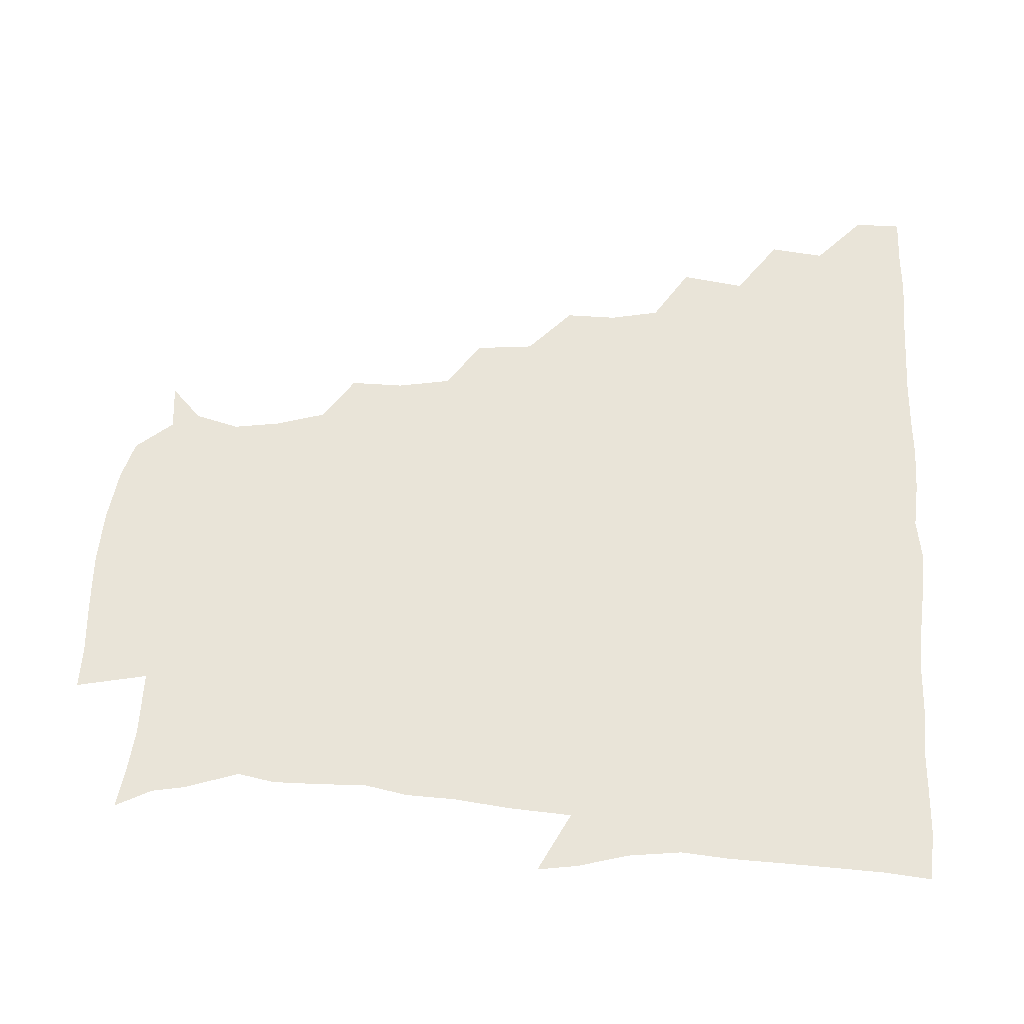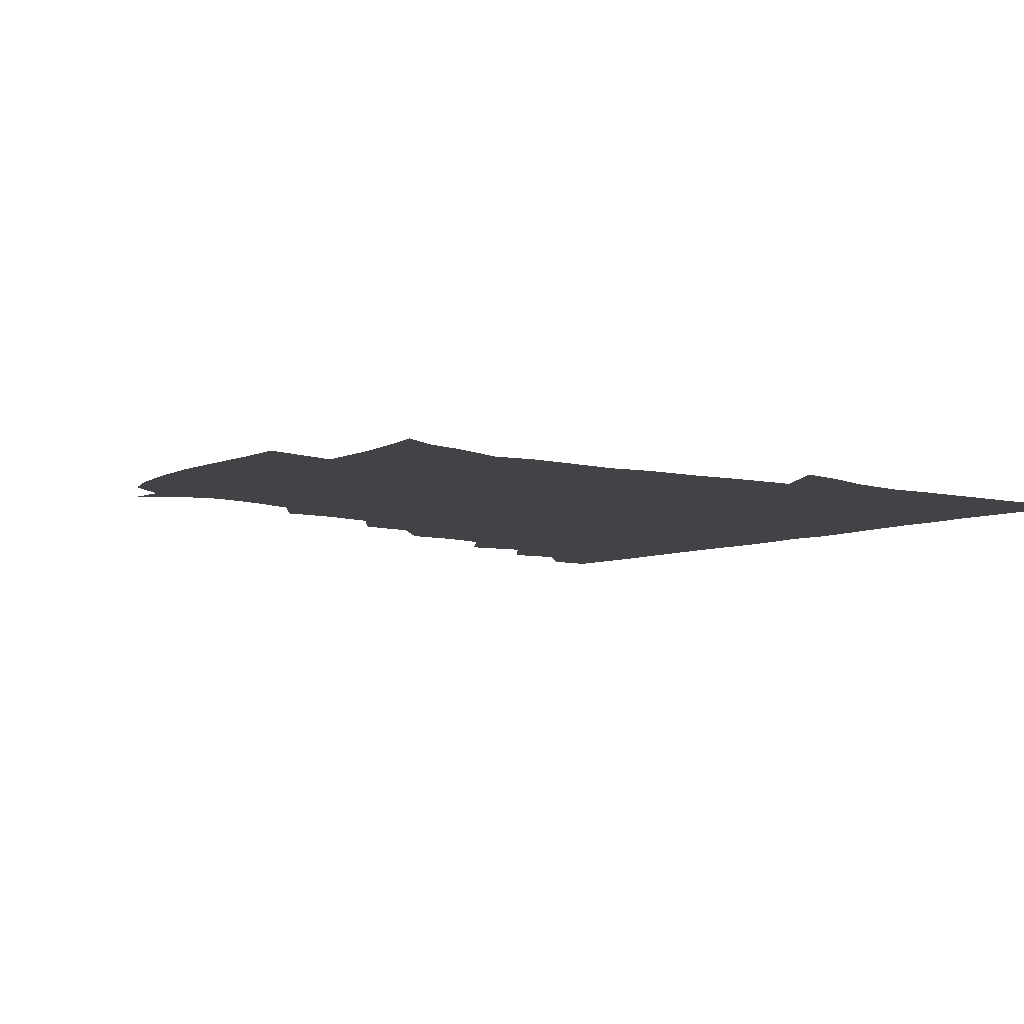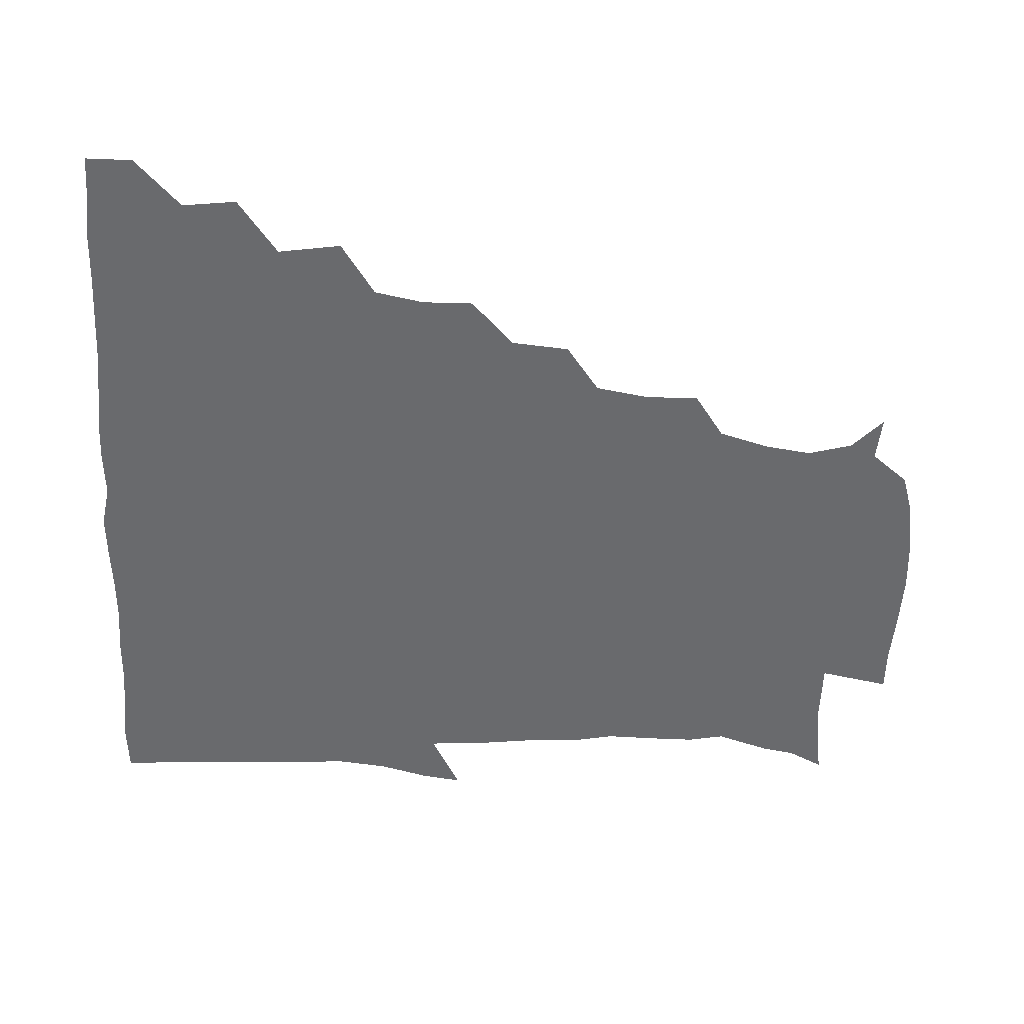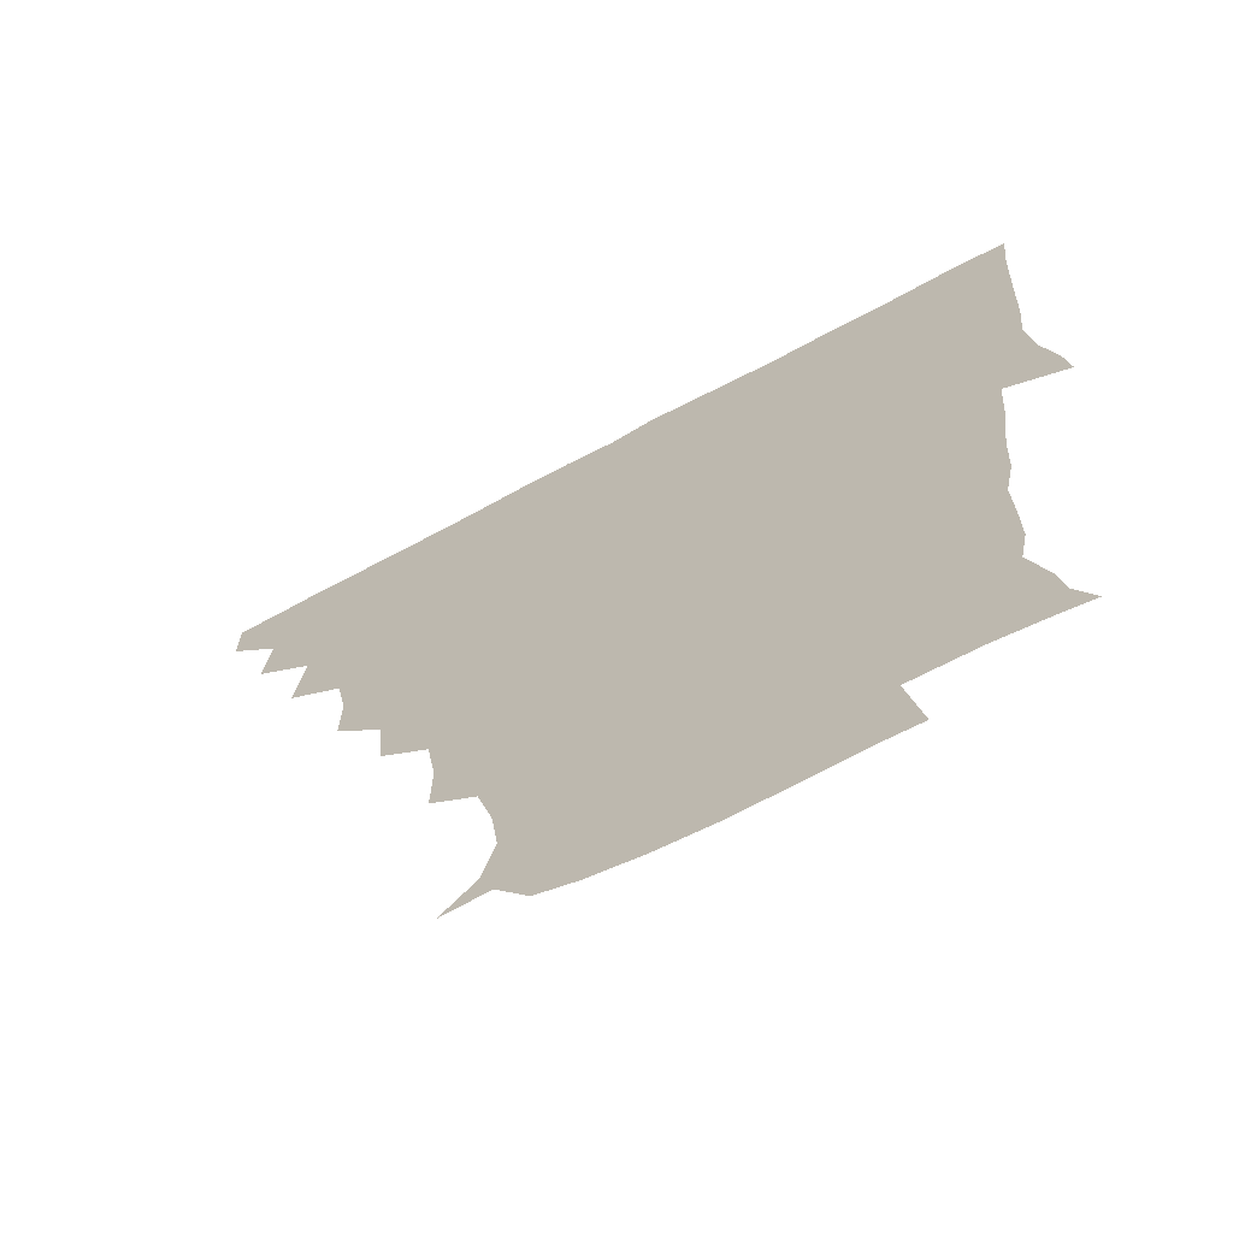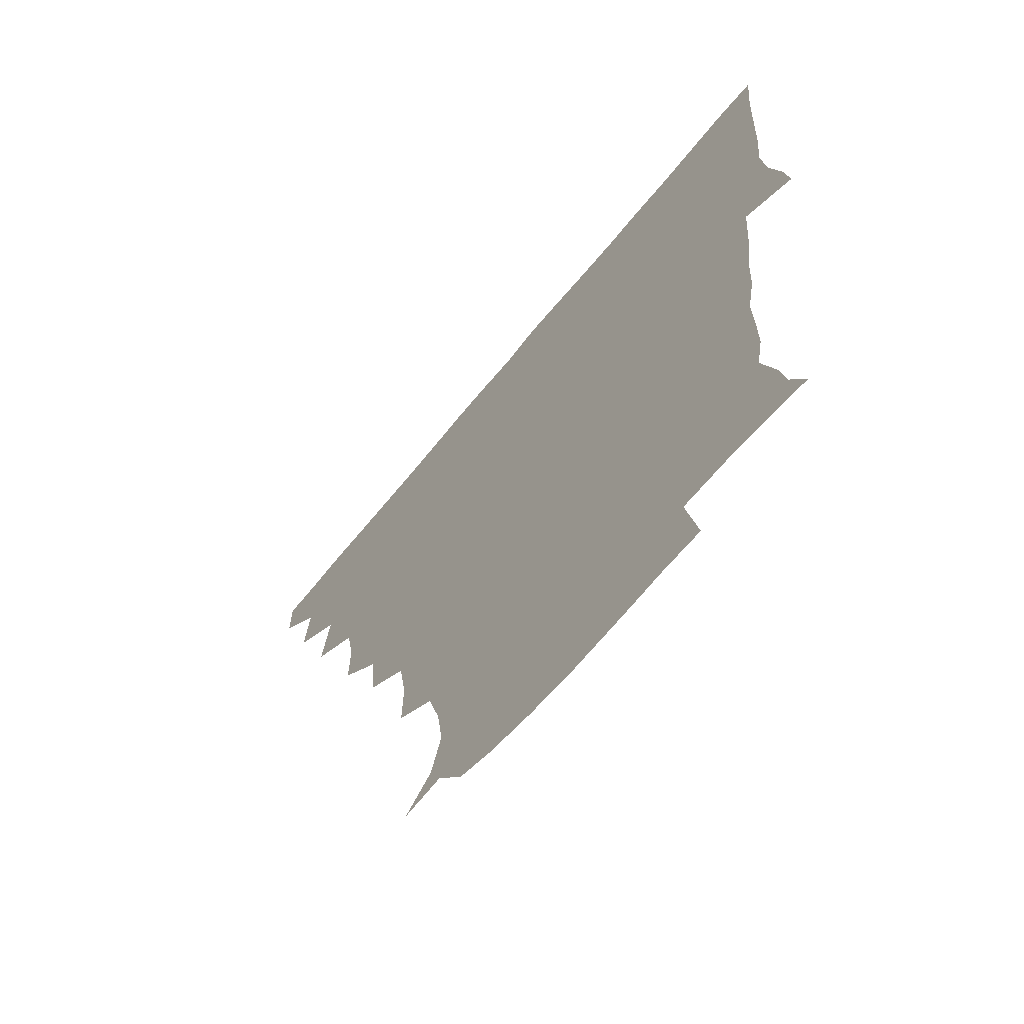
<metadata>
{"format":"obj","ext":"obj","renderer":"f3d","projection":"perspective","resolution":1024,"background":"white","views":[{"elev":60.5,"azim":92.6,"up":"+Z"},{"elev":-6.9,"azim":52.4,"up":"+Z"},{"elev":-53.0,"azim":-93.0,"up":"+Z"},{"elev":-68.0,"azim":28.3,"up":"+Y"},{"elev":-66.6,"azim":50.8,"up":"+Y"}]}
</metadata>
<code>
v 436 420.3 0
v 436.2 435.6 0
v 449.5 386.9 0
v 451.8 404.8 0
v 452.2 420.7 0
v 451.4 435.9 0
v 464.4 352.5 0
v 467.7 373.3 0
v 468 391.1 0
v 466.9 405.8 0
v 466.6 420.8 0
v 466.3 436.8 0
v 484.5 307.7 0
v 484.9 324.5 0
v 481.8 340.8 0
v 482.3 359.6 0
v 483.2 376.7 0
v 482.9 391.8 0
v 481.9 406.2 0
v 481.4 421.2 0
v 481.2 436.4 0
v 501.2 274 0
v 499.6 293.1 0
v 497.6 310.1 0
v 500.6 333.2 0
v 496.8 345.2 0
v 498.2 362.6 0
v 497.6 377 0
v 497.1 391.5 0
v 496.9 406.1 0
v 496.7 420.6 0
v 496.2 436.3 0
v 519.2 227.3 0
v 519.6 244.9 0
v 516.7 262.5 0
v 514.7 282.8 0
v 513.2 298.6 0
v 513.5 317.2 0
v 513.8 334.2 0
v 511.8 346.4 0
v 513.3 363.5 0
v 512.3 377.1 0
v 511.9 391.5 0
v 511.5 406.1 0
v 511.4 420.9 0
v 511.2 436.3 0
v 525.7 160.2 0
v 536.5 170.2 0
v 540.6 184.8 0
v 538.5 200.4 0
v 533.8 217 0
v 532.7 237.8 0
v 530.7 252.9 0
v 529.4 270.1 0
v 528.2 285.3 0
v 528.4 303.3 0
v 527.8 317.5 0
v 527.4 333.2 0
v 527.4 347.9 0
v 527.5 362.7 0
v 527.2 377 0
v 526.4 391.4 0
v 526.5 406 0
v 526.2 420.9 0
v 526.2 436.9 0
v 540.7 161.2 0
v 549.7 177.5 0
v 549.9 193.8 0
v 547.4 206.7 0
v 545.8 225.1 0
v 545.7 243.2 0
v 544.1 256.8 0
v 542.9 271.2 0
v 542.9 287.9 0
v 542.5 303.9 0
v 542.5 318.8 0
v 542.3 333.4 0
v 542.1 348 0
v 542.9 363.5 0
v 542.3 376.9 0
v 541.7 391.3 0
v 541.6 405.9 0
v 541 421.8 0
v 540.8 437.8 0
v 550.6 148.6 0
v 558.1 163.8 0
v 562 182 0
v 560.4 197.9 0
v 561 212.3 0
v 558.7 229.4 0
v 559.2 244.3 0
v 558 258.4 0
v 557.7 274.3 0
v 557.8 289.8 0
v 557.2 303.2 0
v 556.9 318.9 0
v 557.1 333.6 0
v 556.7 347.4 0
v 557 362.9 0
v 556.7 376.8 0
v 556.5 391.1 0
v 557 405.4 0
v 556.6 420.2 0
v 555.3 437.7 0
v 563.4 144.6 0
v 573.6 167.6 0
v 575 184.3 0
v 573.4 197.3 0
v 573.3 216.7 0
v 572.8 228.4 0
v 573 244.1 0
v 572.3 258.8 0
v 571.9 274.4 0
v 571.7 290 0
v 572.5 304.9 0
v 571.4 317.1 0
v 571.6 333.2 0
v 571.6 347.6 0
v 571.7 362.4 0
v 571.6 376.6 0
v 571.6 391.1 0
v 571.7 405.4 0
v 571.3 420.3 0
v 570.5 436.5 0
v 580.2 141.7 0
v 587.3 168.3 0
v 587.8 185.1 0
v 588.8 198.5 0
v 586.3 215.5 0
v 587.1 227.4 0
v 586.4 245.4 0
v 586.6 260.2 0
v 586.8 274.8 0
v 586.4 289.1 0
v 586.5 305.4 0
v 586.7 319.3 0
v 586.8 334.4 0
v 586.7 348.2 0
v 586.8 362.5 0
v 586.9 376.8 0
v 586.8 391.1 0
v 586.6 405.3 0
v 585.8 421 0
v 584.8 438.7 0
v 598.3 140.4 0
v 601 168.3 0
v 601.1 185.9 0
v 601.7 202.3 0
v 601.6 215.4 0
v 602.1 229.8 0
v 601 245.5 0
v 600.5 260.1 0
v 601.1 275 0
v 601 290 0
v 601.1 305.2 0
v 601.4 318.6 0
v 601.3 333.6 0
v 601.3 347.5 0
v 601.5 362.6 0
v 601.8 377 0
v 601.7 391.2 0
v 601.2 406.1 0
v 600.6 421 0
v 599 437.8 0
v 616.7 140.7 0
v 615.2 168.3 0
v 615.3 186 0
v 615.3 199.7 0
v 615.5 215.5 0
v 615.4 231.7 0
v 615.2 247.1 0
v 615.7 259.7 0
v 615.1 275.7 0
v 615.5 290 0
v 615.4 305.1 0
v 616.1 320.1 0
v 616 333.8 0
v 616.1 348.4 0
v 616.3 362.8 0
v 616.6 377.3 0
v 616.6 391.4 0
v 616.6 405.8 0
v 615.5 421.2 0
v 614 436.5 0
v 634.5 141.5 0
v 630 166.4 0
v 628.9 184.3 0
v 629.1 199.3 0
v 628.9 216 0
v 629 231.8 0
v 629 245.4 0
v 630 260.6 0
v 629.8 274.6 0
v 630 289.4 0
v 630.1 303.8 0
v 630.1 320 0
v 630.5 334.4 0
v 630.7 348.3 0
v 630.8 363.3 0
v 631.2 377.6 0
v 631.3 391.6 0
v 631.5 406 0
v 631.2 420.5 0
v 629.7 435.8 0
v 648.7 141 0
v 644.2 164.6 0
v 642.6 182.9 0
v 642.3 199.5 0
v 642.2 215.6 0
v 642.2 231.3 0
v 643.1 244 0
v 643.2 260.7 0
v 644.1 274.3 0
v 644.5 289.1 0
v 644.7 303.4 0
v 644.1 319.7 0
v 644.3 335.2 0
v 645.3 348.1 0
v 645.5 362.3 0
v 645.7 377.8 0
v 646.6 392.5 0
v 646.7 406.1 0
v 646.5 420.3 0
v 644.5 436.2 0
v 665.5 164.2 0
v 658.4 181 0
v 656.4 196.3 0
v 654.7 213.7 0
v 655.5 228.4 0
v 656.6 242 0
v 656.8 257.5 0
v 657.6 272.9 0
v 657.9 288.9 0
v 658.4 305 0
v 658.8 319.4 0
v 658.6 334.2 0
v 659 349 0
v 659.6 363.1 0
v 660.1 378 0
v 660.6 392.3 0
v 660.9 406.4 0
v 661.2 420.7 0
v 660.9 435.5 0
v 681.3 162.2 0
v 672.4 178.9 0
v 669.2 194.4 0
v 667.3 209.1 0
v 668.1 224.2 0
v 668.6 239 0
v 669.8 253.2 0
v 670.4 270.1 0
v 671.1 286.4 0
v 672.4 302.6 0
v 673.2 319 0
v 672.4 333.4 0
v 672 348.8 0
v 672.6 364.1 0
v 673.9 377.9 0
v 674.6 392.7 0
v 675.4 406.4 0
v 675.8 420.6 0
v 675.8 436.2 0
v 692.8 160.1 0
v 686.9 172 0
v 685 183.1 0
v 679.4 200.9 0
v 681.8 212.9 0
v 681.9 228 0
v 681.6 244.6 0
v 684.5 258.7 0
v 685.3 275.6 0
v 687.6 293.3 0
v 689.3 314.8 0
v 686.5 330.7 0
v 686 344.7 0
v 686.4 360.1 0
v 687.2 376.1 0
v 688 392 0
v 689.5 406.2 0
v 690 420.3 0
v 690.7 436.7 0
v 709 304.2 0
v 707.2 317.6 0
v 702.7 334.5 0
v 700.8 352.2 0
v 702.4 368.5 0
v 703.1 386.3 0
v 704 404.3 0
v 704.9 420.3 0
v 706.5 435.4 0
f 4 5 1
f 1 5 2
f 5 6 2
f 8 9 3
f 3 9 4
f 9 10 4
f 4 10 5
f 10 11 5
f 5 11 6
f 11 12 6
f 15 16 7
f 7 16 8
f 16 17 8
f 8 17 9
f 17 18 9
f 9 18 10
f 18 19 10
f 10 19 11
f 19 20 11
f 11 20 12
f 20 21 12
f 23 24 13
f 13 24 14
f 24 25 14
f 14 25 15
f 25 26 15
f 15 26 16
f 26 27 16
f 16 27 17
f 27 28 17
f 17 28 18
f 28 29 18
f 18 29 19
f 29 30 19
f 19 30 20
f 30 31 20
f 20 31 21
f 31 32 21
f 35 36 22
f 22 36 23
f 36 37 23
f 23 37 24
f 37 38 24
f 24 38 25
f 38 39 25
f 25 39 26
f 39 40 26
f 26 40 27
f 40 41 27
f 27 41 28
f 41 42 28
f 28 42 29
f 42 43 29
f 29 43 30
f 43 44 30
f 30 44 31
f 44 45 31
f 31 45 32
f 45 46 32
f 51 52 33
f 33 52 34
f 52 53 34
f 34 53 35
f 53 54 35
f 35 54 36
f 54 55 36
f 36 55 37
f 55 56 37
f 37 56 38
f 56 57 38
f 38 57 39
f 57 58 39
f 39 58 40
f 58 59 40
f 40 59 41
f 59 60 41
f 41 60 42
f 60 61 42
f 42 61 43
f 61 62 43
f 43 62 44
f 62 63 44
f 44 63 45
f 63 64 45
f 45 64 46
f 64 65 46
f 47 66 48
f 66 67 48
f 48 67 49
f 67 68 49
f 49 68 50
f 68 69 50
f 50 69 51
f 69 70 51
f 51 70 52
f 70 71 52
f 52 71 53
f 71 72 53
f 53 72 54
f 72 73 54
f 54 73 55
f 73 74 55
f 55 74 56
f 74 75 56
f 56 75 57
f 75 76 57
f 57 76 58
f 76 77 58
f 58 77 59
f 77 78 59
f 59 78 60
f 78 79 60
f 60 79 61
f 79 80 61
f 61 80 62
f 80 81 62
f 62 81 63
f 81 82 63
f 63 82 64
f 82 83 64
f 64 83 65
f 83 84 65
f 85 86 66
f 66 86 67
f 86 87 67
f 67 87 68
f 87 88 68
f 68 88 69
f 88 89 69
f 69 89 70
f 89 90 70
f 70 90 71
f 90 91 71
f 71 91 72
f 91 92 72
f 72 92 73
f 92 93 73
f 73 93 74
f 93 94 74
f 74 94 75
f 94 95 75
f 75 95 76
f 95 96 76
f 76 96 77
f 96 97 77
f 77 97 78
f 97 98 78
f 78 98 79
f 98 99 79
f 79 99 80
f 99 100 80
f 80 100 81
f 100 101 81
f 81 101 82
f 101 102 82
f 82 102 83
f 102 103 83
f 83 103 84
f 103 104 84
f 85 105 86
f 105 106 86
f 86 106 87
f 106 107 87
f 87 107 88
f 107 108 88
f 88 108 89
f 108 109 89
f 89 109 90
f 109 110 90
f 90 110 91
f 110 111 91
f 91 111 92
f 111 112 92
f 92 112 93
f 112 113 93
f 93 113 94
f 113 114 94
f 94 114 95
f 114 115 95
f 95 115 96
f 115 116 96
f 96 116 97
f 116 117 97
f 97 117 98
f 117 118 98
f 98 118 99
f 118 119 99
f 99 119 100
f 119 120 100
f 100 120 101
f 120 121 101
f 101 121 102
f 121 122 102
f 102 122 103
f 122 123 103
f 103 123 104
f 123 124 104
f 105 125 106
f 125 126 106
f 106 126 107
f 126 127 107
f 107 127 108
f 127 128 108
f 108 128 109
f 128 129 109
f 109 129 110
f 129 130 110
f 110 130 111
f 130 131 111
f 111 131 112
f 131 132 112
f 112 132 113
f 132 133 113
f 113 133 114
f 133 134 114
f 114 134 115
f 134 135 115
f 115 135 116
f 135 136 116
f 116 136 117
f 136 137 117
f 117 137 118
f 137 138 118
f 118 138 119
f 138 139 119
f 119 139 120
f 139 140 120
f 120 140 121
f 140 141 121
f 121 141 122
f 141 142 122
f 122 142 123
f 142 143 123
f 123 143 124
f 143 144 124
f 125 145 126
f 145 146 126
f 126 146 127
f 146 147 127
f 127 147 128
f 147 148 128
f 128 148 129
f 148 149 129
f 129 149 130
f 149 150 130
f 130 150 131
f 150 151 131
f 131 151 132
f 151 152 132
f 132 152 133
f 152 153 133
f 133 153 134
f 153 154 134
f 134 154 135
f 154 155 135
f 135 155 136
f 155 156 136
f 136 156 137
f 156 157 137
f 137 157 138
f 157 158 138
f 138 158 139
f 158 159 139
f 139 159 140
f 159 160 140
f 140 160 141
f 160 161 141
f 141 161 142
f 161 162 142
f 142 162 143
f 162 163 143
f 143 163 144
f 163 164 144
f 145 165 146
f 165 166 146
f 146 166 147
f 166 167 147
f 147 167 148
f 167 168 148
f 148 168 149
f 168 169 149
f 149 169 150
f 169 170 150
f 150 170 151
f 170 171 151
f 151 171 152
f 171 172 152
f 152 172 153
f 172 173 153
f 153 173 154
f 173 174 154
f 154 174 155
f 174 175 155
f 155 175 156
f 175 176 156
f 156 176 157
f 176 177 157
f 157 177 158
f 177 178 158
f 158 178 159
f 178 179 159
f 159 179 160
f 179 180 160
f 160 180 161
f 180 181 161
f 161 181 162
f 181 182 162
f 162 182 163
f 182 183 163
f 163 183 164
f 183 184 164
f 165 185 166
f 185 186 166
f 166 186 167
f 186 187 167
f 167 187 168
f 187 188 168
f 168 188 169
f 188 189 169
f 169 189 170
f 189 190 170
f 170 190 171
f 190 191 171
f 171 191 172
f 191 192 172
f 172 192 173
f 192 193 173
f 173 193 174
f 193 194 174
f 174 194 175
f 194 195 175
f 175 195 176
f 195 196 176
f 176 196 177
f 196 197 177
f 177 197 178
f 197 198 178
f 178 198 179
f 198 199 179
f 179 199 180
f 199 200 180
f 180 200 181
f 200 201 181
f 181 201 182
f 201 202 182
f 182 202 183
f 202 203 183
f 183 203 184
f 203 204 184
f 185 205 186
f 205 206 186
f 186 206 187
f 206 207 187
f 187 207 188
f 207 208 188
f 188 208 189
f 208 209 189
f 189 209 190
f 209 210 190
f 190 210 191
f 210 211 191
f 191 211 192
f 211 212 192
f 192 212 193
f 212 213 193
f 193 213 194
f 213 214 194
f 194 214 195
f 214 215 195
f 195 215 196
f 215 216 196
f 196 216 197
f 216 217 197
f 197 217 198
f 217 218 198
f 198 218 199
f 218 219 199
f 199 219 200
f 219 220 200
f 200 220 201
f 220 221 201
f 201 221 202
f 221 222 202
f 202 222 203
f 222 223 203
f 203 223 204
f 223 224 204
f 206 225 207
f 225 226 207
f 207 226 208
f 226 227 208
f 208 227 209
f 227 228 209
f 209 228 210
f 228 229 210
f 210 229 211
f 229 230 211
f 211 230 212
f 230 231 212
f 212 231 213
f 231 232 213
f 213 232 214
f 232 233 214
f 214 233 215
f 233 234 215
f 215 234 216
f 234 235 216
f 216 235 217
f 235 236 217
f 217 236 218
f 236 237 218
f 218 237 219
f 237 238 219
f 219 238 220
f 238 239 220
f 220 239 221
f 239 240 221
f 221 240 222
f 240 241 222
f 222 241 223
f 241 242 223
f 223 242 224
f 242 243 224
f 225 244 226
f 244 245 226
f 226 245 227
f 245 246 227
f 227 246 228
f 246 247 228
f 228 247 229
f 247 248 229
f 229 248 230
f 248 249 230
f 230 249 231
f 249 250 231
f 231 250 232
f 250 251 232
f 232 251 233
f 251 252 233
f 233 252 234
f 252 253 234
f 234 253 235
f 253 254 235
f 235 254 236
f 254 255 236
f 236 255 237
f 255 256 237
f 237 256 238
f 256 257 238
f 238 257 239
f 257 258 239
f 239 258 240
f 258 259 240
f 240 259 241
f 259 260 241
f 241 260 242
f 260 261 242
f 242 261 243
f 261 262 243
f 244 263 245
f 263 264 245
f 245 264 246
f 264 265 246
f 246 265 247
f 265 266 247
f 247 266 248
f 266 267 248
f 248 267 249
f 267 268 249
f 249 268 250
f 268 269 250
f 250 269 251
f 269 270 251
f 251 270 252
f 270 271 252
f 252 271 253
f 271 272 253
f 253 272 254
f 272 273 254
f 254 273 255
f 273 274 255
f 255 274 256
f 274 275 256
f 256 275 257
f 275 276 257
f 257 276 258
f 276 277 258
f 258 277 259
f 277 278 259
f 259 278 260
f 278 279 260
f 260 279 261
f 279 280 261
f 261 280 262
f 280 281 262
f 273 282 274
f 282 283 274
f 274 283 275
f 283 284 275
f 275 284 276
f 284 285 276
f 276 285 277
f 285 286 277
f 277 286 278
f 286 287 278
f 278 287 279
f 287 288 279
f 279 288 280
f 288 289 280
f 280 289 281
f 289 290 281

</code>
